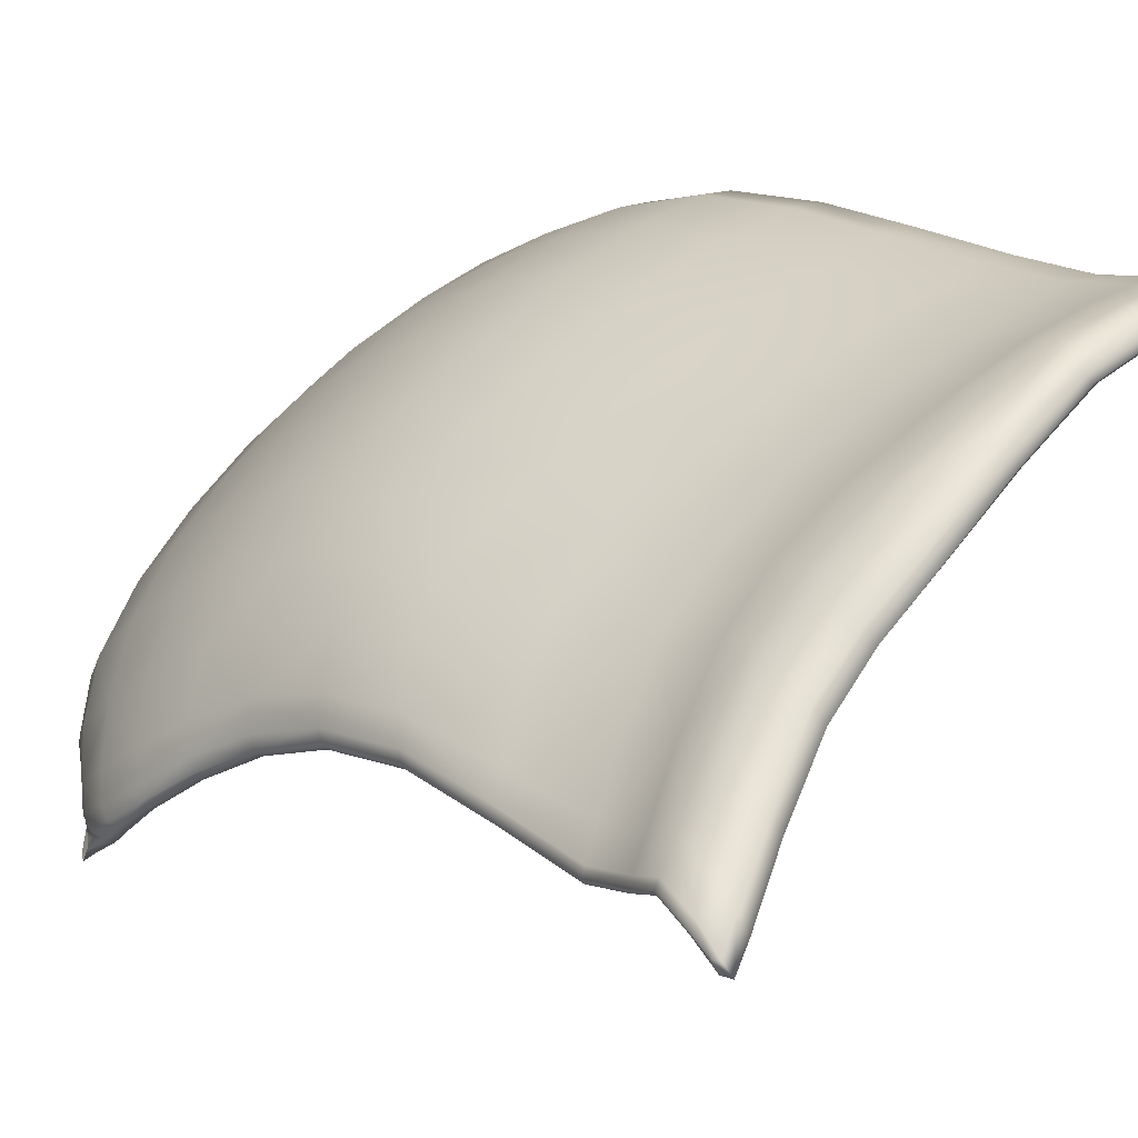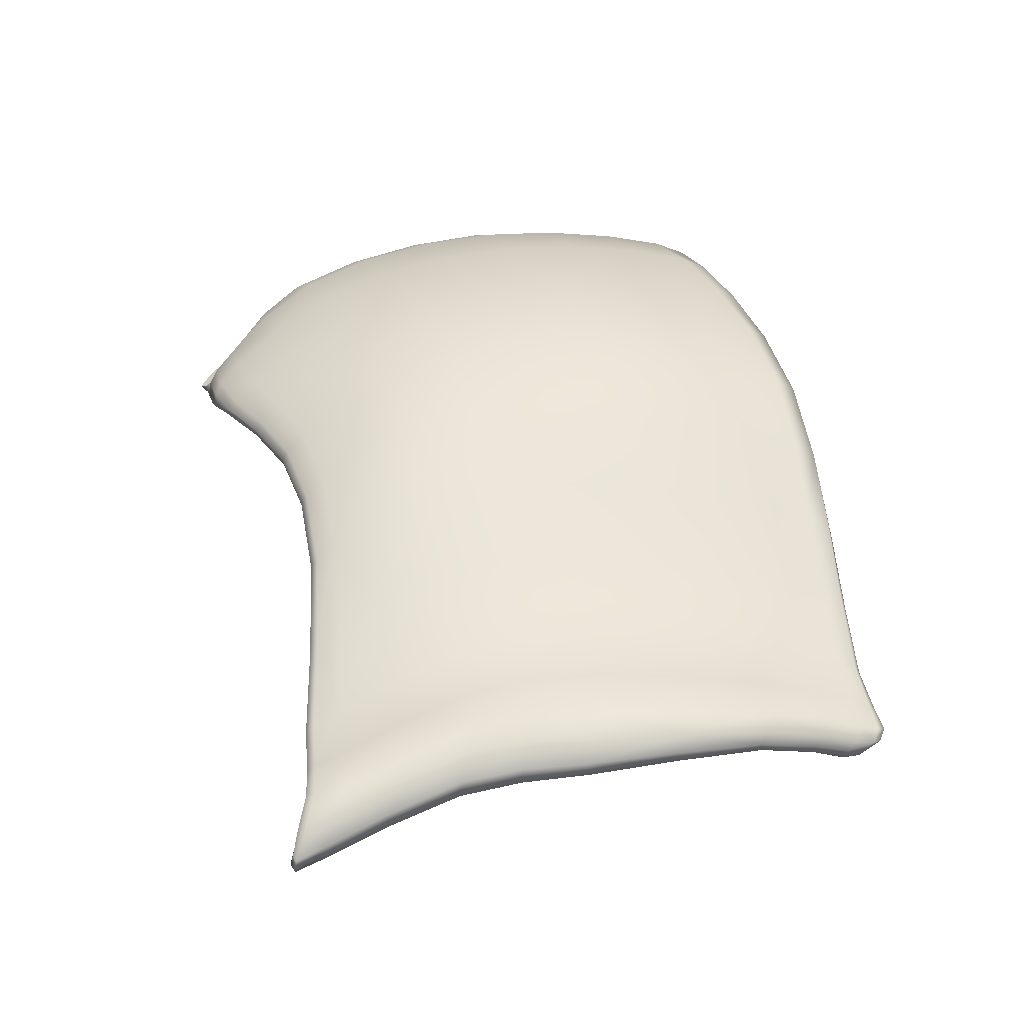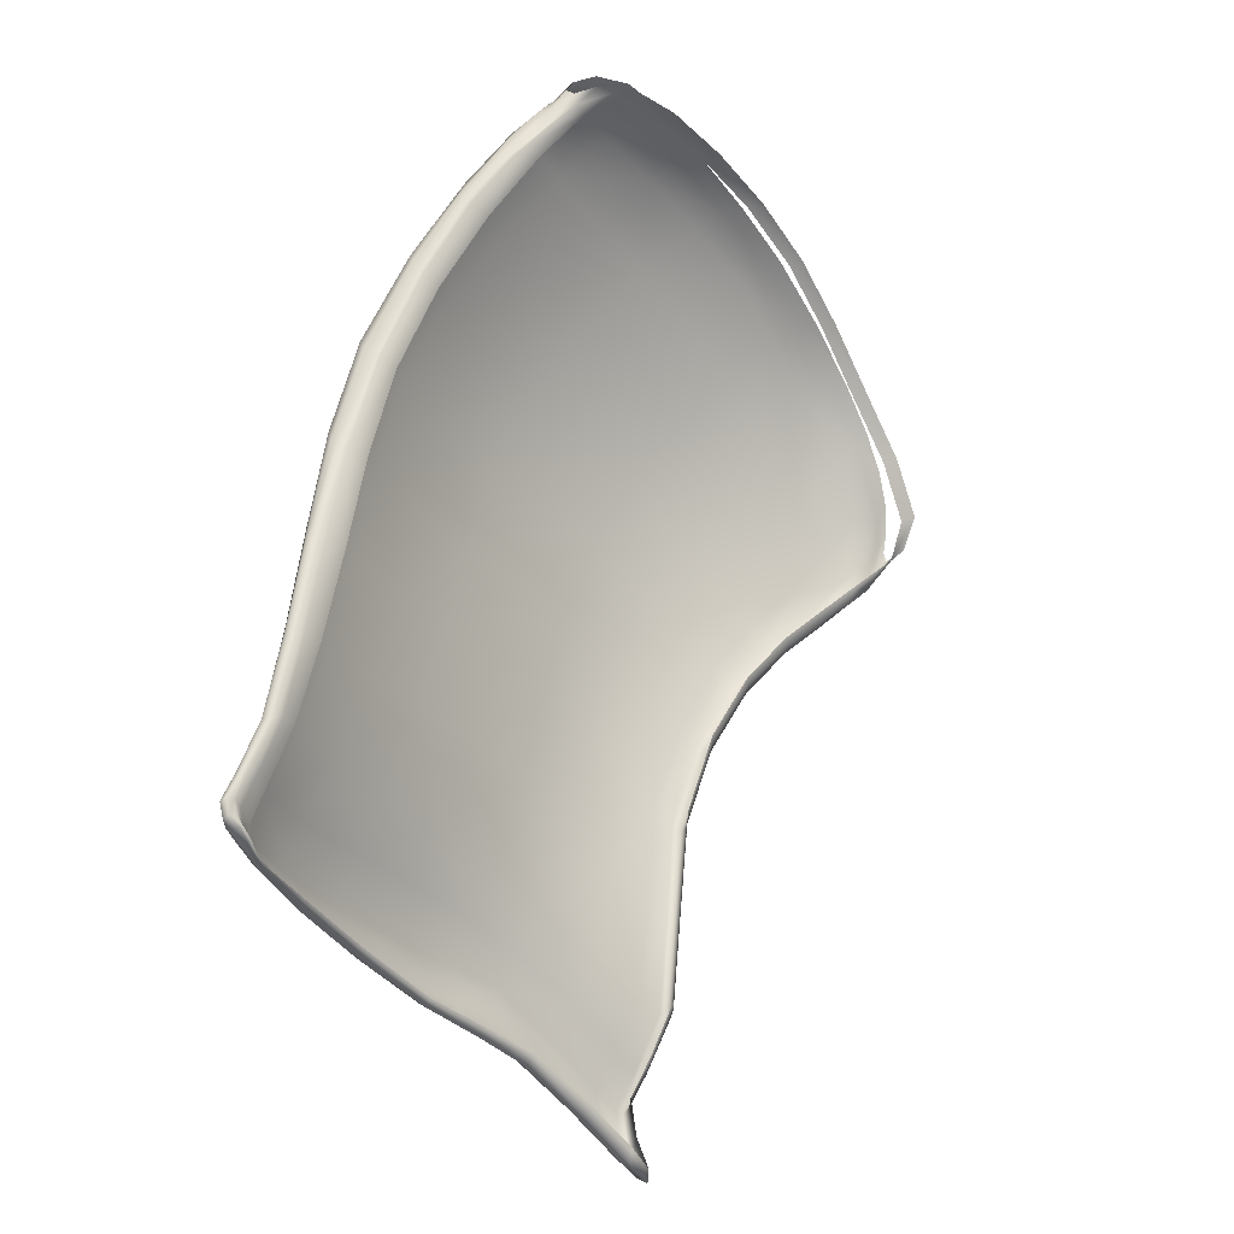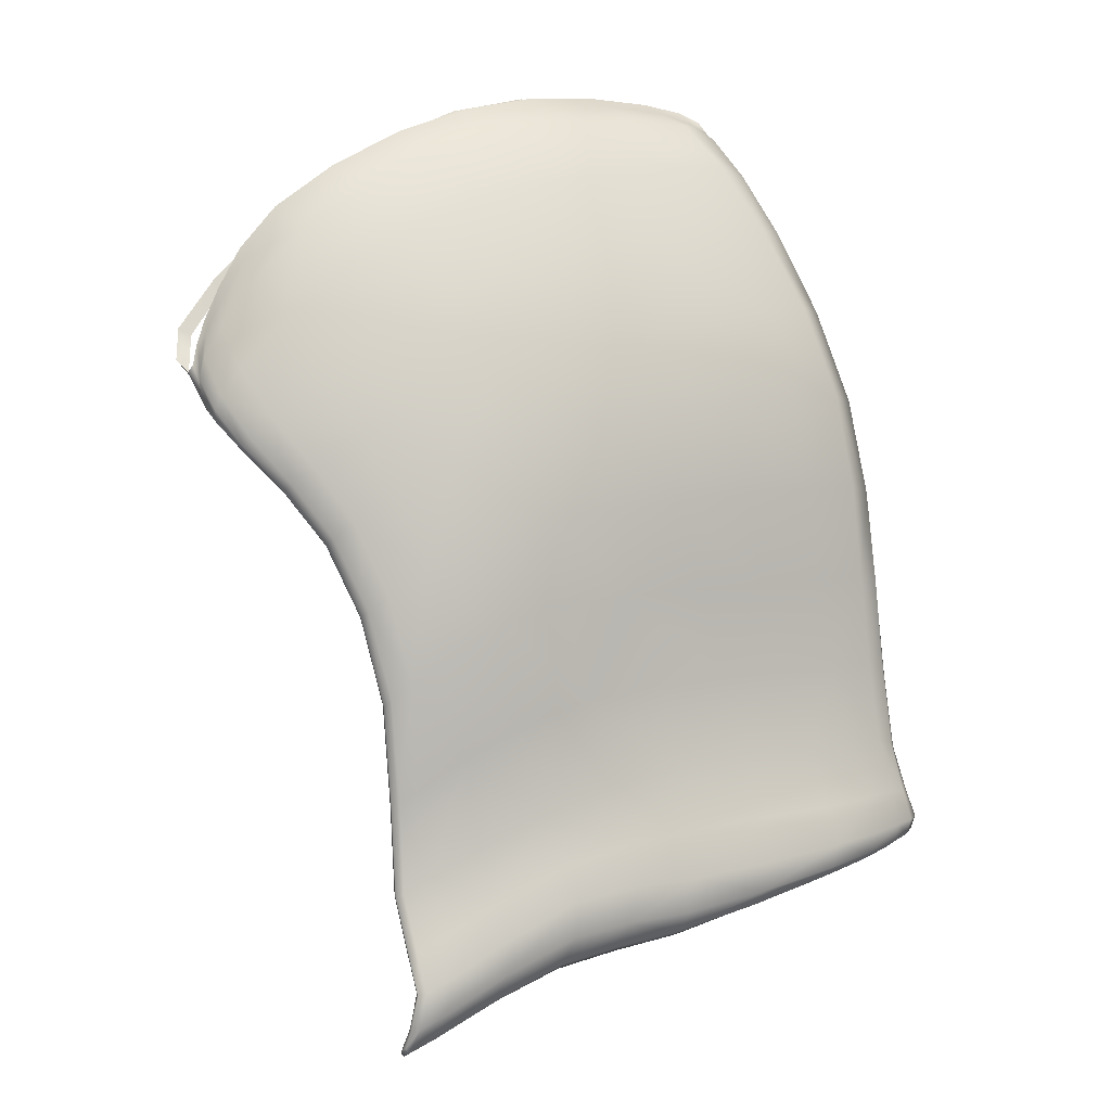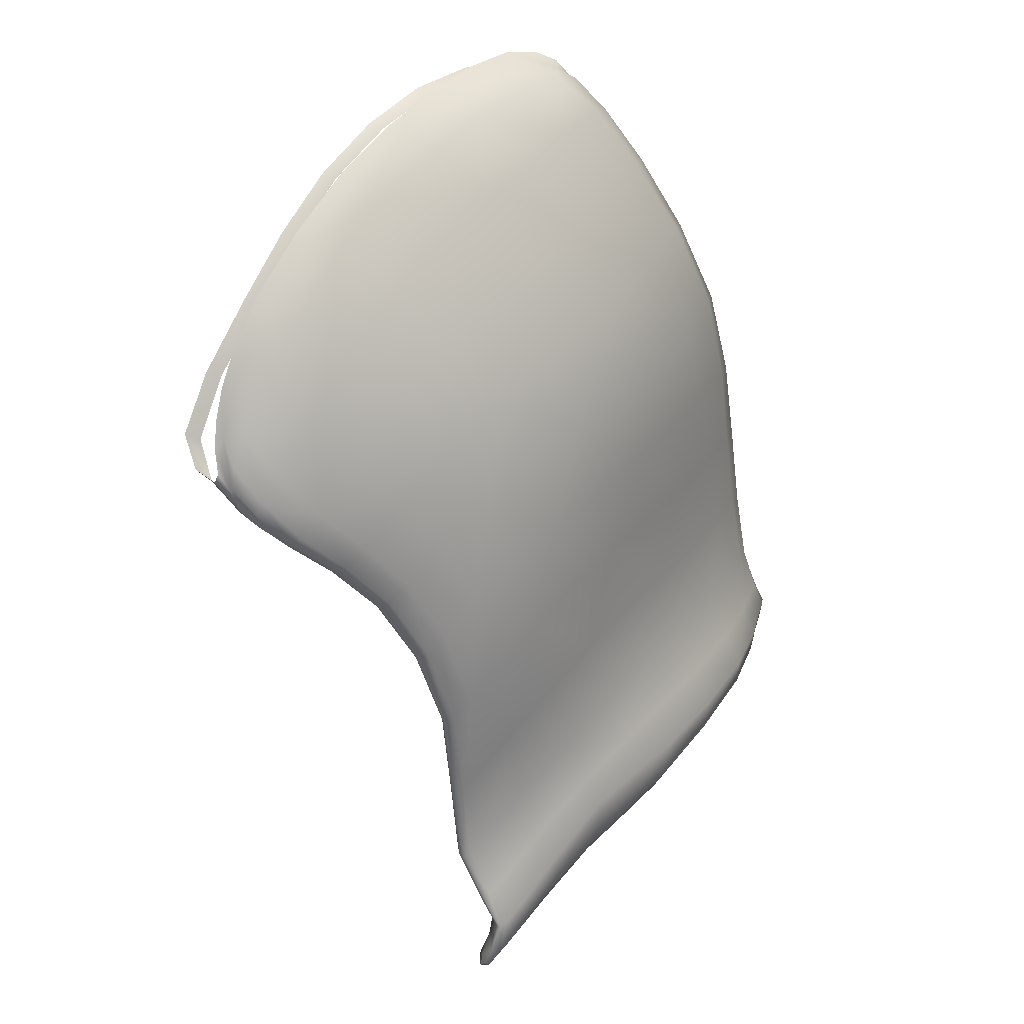
<metadata>
{"format":"obj","ext":"obj","renderer":"f3d","projection":"perspective","resolution":1024,"background":"white","views":[{"elev":30.4,"azim":-38.8,"up":"+Z"},{"elev":-27.3,"azim":-27.5,"up":"+Y"},{"elev":-29.0,"azim":103.6,"up":"+Y"},{"elev":11.4,"azim":-46.6,"up":"+Y"},{"elev":35.5,"azim":-74.6,"up":"+Y"}]}
</metadata>
<code>
o Frontalis_Muscle_Right.001
v -0.01431 19.73 1.315
v -0.03243 19.74 1.307
v -0.0335 19.82 1.292
v -0.01371 19.82 1.303
v -0.009905 19.82 1.309
v -0.009278 19.73 1.321
v -0.009853 19.66 1.333
v -0.01596 19.66 1.329
v -0.03219 19.67 1.324
v -0.02662 19.57 1.355
v -0.02455 19.57 1.362
v -0.04462 19.57 1.362
v -0.04605 19.56 1.355
v -0.04419 19.56 1.353
v -0.02544 19.57 1.352
v -0.01777 19.58 1.355
v -0.01631 19.57 1.357
v -0.01685 19.57 1.363
v -0.007547 19.73 1.326
v -0.008688 19.82 1.314
v -0.01019 19.82 1.317
v -0.009225 19.74 1.33
v -0.008962 19.66 1.343
v -0.007415 19.66 1.338
v -0.5104 19.67 1.124
v -0.5133 19.67 1.129
v -0.5136 19.76 1.121
v -0.5103 19.76 1.115
v -0.5032 19.77 1.112
v -0.5031 19.67 1.12
v -0.5066 19.58 1.128
v -0.514 19.58 1.132
v -0.5167 19.58 1.136
v -0.01441 19.74 1.332
v -0.01456 19.83 1.32
v -0.03705 19.84 1.317
v -0.03462 19.75 1.329
v -0.03288 19.67 1.343
v -0.01481 19.67 1.345
v -0.557 20.03 0.949
v -0.5463 20 0.9793
v -0.5571 20 0.9804
v -0.5663 20.02 0.955
v -0.5696 20.03 0.9386
v -0.5632 20.05 0.926
v -0.5295 19.43 1.158
v -0.507 19.44 1.17
v -0.5106 19.45 1.183
v -0.5331 19.44 1.169
v -0.536 19.44 1.168
v -0.5351 19.44 1.16
v -0.5288 19.45 1.16
v -0.5234 19.44 1.156
v -0.5005 19.45 1.165
v -0.3492 19.51 1.264
v -0.2927 19.52 1.292
v -0.2986 19.53 1.301
v -0.3538 19.52 1.275
v -0.4024 19.51 1.247
v -0.399 19.5 1.235
v -0.3919 19.51 1.229
v -0.3415 19.52 1.259
v -0.2843 19.53 1.288
v -0.2139 19.54 1.324
v -0.1357 19.56 1.348
v -0.1408 19.56 1.355
v -0.2202 19.54 1.331
v -0.2049 19.54 1.32
v -0.1275 19.56 1.345
v -0.5091 19.67 1.135
v -0.4929 19.68 1.149
v -0.497 19.78 1.142
v -0.5107 19.77 1.128
v -0.5115 19.58 1.142
v -0.4923 19.6 1.156
v -0.351 19.76 1.231
v -0.2829 19.76 1.257
v -0.3018 19.85 1.242
v -0.3669 19.85 1.216
v -0.4241 19.84 1.19
v -0.4117 19.74 1.204
v -0.3999 19.65 1.218
v -0.3378 19.67 1.248
v -0.269 19.68 1.275
v -0.2126 19.76 1.282
v -0.1442 19.76 1.303
v -0.1645 19.85 1.288
v -0.2342 19.85 1.266
v -0.1953 19.68 1.301
v -0.1263 19.68 1.323
v -0.045 20.21 1.158
v -0.03597 20.16 1.196
v -0.05561 20.16 1.187
v -0.06689 20.22 1.144
v -0.07618 20.27 1.106
v -0.05278 20.25 1.127
v -0.04908 20.24 1.141
v -0.04238 20.21 1.167
v -0.03495 20.16 1.201
v -0.0418 20.21 1.17
v -0.0348 20.17 1.203
v -0.0482 20.24 1.146
v -0.05179 20.26 1.144
v -0.04423 20.23 1.169
v -0.03586 20.17 1.203
v -0.5722 20.02 0.9568
v -0.5633 19.99 0.9836
v -0.5651 20 0.9889
v -0.5738 20.03 0.9579
v -0.5736 20.06 0.9351
v -0.5738 20.04 0.9389
v -0.1329 20.25 1.145
v -0.1205 20.19 1.194
v -0.06062 20.19 1.202
v -0.07538 20.25 1.159
v -0.08849 20.29 1.121
v -0.1438 20.3 1.101
v -0.2124 20.29 1.076
v -0.2048 20.25 1.125
v -0.1961 20.18 1.179
v -0.4943 19.68 1.117
v -0.4944 19.77 1.109
v -0.4978 19.59 1.125
v -0.5701 20.05 0.9621
v -0.5631 20.01 0.9964
v -0.5485 20.03 1.011
v -0.5545 20.07 0.973
v -0.5508 20.11 0.9419
v -0.5671 20.08 0.9356
v -0.4073 20.2 1.045
v -0.3985 20.14 1.099
v -0.3316 20.16 1.127
v -0.3392 20.22 1.071
v -0.3458 20.27 1.021
v -0.4145 20.24 0.9968
v -0.4759 20.2 0.9749
v -0.4699 20.16 1.02
v -0.4606 20.11 1.069
v -0.2727 20.24 1.099
v -0.2653 20.17 1.155
v -0.2791 20.29 1.049
v -0.4576 19.47 1.2
v -0.4508 19.48 1.193
v -0.4608 19.48 1.213
v -0.4754 19.89 1.141
v -0.5037 19.87 1.118
v -0.4678 19.81 1.164
v -0.4323 19.92 1.169
v -0.4398 19.99 1.142
v -0.4849 19.96 1.111
v -0.515 19.93 1.085
v -0.52 20.11 0.9939
v -0.5124 20.06 1.038
v -0.5209 20.15 0.9559
v -0.03537 19.91 1.278
v -0.0392 19.99 1.259
v -0.08107 19.56 1.356
v -0.08282 19.56 1.363
v -0.07608 19.56 1.353
v -0.08134 19.76 1.319
v -0.09293 19.85 1.306
v -0.07108 19.68 1.336
v -0.05062 20.24 1.166
v -0.03843 20.18 1.204
v -0.06152 20.28 1.135
v -0.05697 20.28 1.091
v -0.07913 20.3 1.064
v -0.05468 20.28 1.111
v -0.05409 20.28 1.118
v -0.05698 20.29 1.112
v -0.5687 20.07 0.9198
v -0.5595 20.09 0.9146
v -0.5735 20.06 0.918
v -0.06652 20.29 1.114
v -0.0651 20.3 1.093
v -0.09158 20.31 1.069
v -0.09355 20.3 1.092
v -0.05684 20.28 1.13
v -0.2827 20.31 0.9821
v -0.3463 20.28 0.9559
v -0.2148 20.32 1.01
v -0.4087 20.24 0.9351
v -0.4674 20.2 0.916
v -0.5199 20.15 0.8948
v -0.5578 20.1 0.8848
v -0.284 20.3 1.019
v -0.2876 20.31 1.003
v -0.3531 20.29 0.9783
v -0.3501 20.28 0.9933
v -0.2178 20.31 1.045
v -0.2209 20.32 1.027
v -0.4182 20.25 0.9695
v -0.4205 20.25 0.9554
v -0.4772 20.22 0.9362
v -0.4768 20.21 0.9494
v -0.5143 20.17 0.9345
v -0.5108 20.18 0.9224
v -0.5308 20.14 0.9144
v -0.5378 20.13 0.9252
v -0.5727 20.07 0.8994
v -0.5544 20.1 0.9222
v -0.5469 20.11 0.9123
v -0.565 20.08 0.9244
v -0.1393 20.31 1.038
v -0.1491 20.31 1.069
v -0.1495 20.32 1.048
v -0.05697 20.27 1.109
v -0.05403 20.26 1.128
v -0.07964 20.29 1.082
v -0.05333 20.26 1.135
v -0.5706 20.05 0.931
v -0.5716 20.05 0.9308
v -0.2815 20.3 0.997
v -0.2143 20.31 1.027
v -0.3444 20.28 0.9693
v -0.4061 20.24 0.9485
v -0.4641 20.2 0.9297
v -0.5155 20.15 0.9083
v -0.553 20.1 0.898
v -0.5687 20.06 0.9127
v -0.1395 20.31 1.055
v -0.01636 19.91 1.288
v -0.02143 20 1.267
v -0.02097 20 1.272
v -0.0144 19.91 1.294
v -0.01383 19.91 1.299
v -0.0209 20 1.277
v -0.02148 20.01 1.282
v -0.01485 19.92 1.304
v -0.5142 19.84 1.09
v -0.5179 19.84 1.095
v -0.5283 19.91 1.061
v -0.5246 19.91 1.055
v -0.5176 19.91 1.053
v -0.5071 19.85 1.087
v -0.01769 19.93 1.307
v -0.02297 20.02 1.286
v -0.0441 20.02 1.286
v -0.0399 19.93 1.306
v -0.5275 19.97 1.015
v -0.5087 19.92 1.051
v -0.5376 19.96 1.015
v -0.5161 19.85 1.104
v -0.5272 19.92 1.069
v -0.3758 19.93 1.199
v -0.3114 19.94 1.228
v -0.3171 20.02 1.209
v -0.3821 20.01 1.176
v -0.2446 19.94 1.255
v -0.1742 19.94 1.278
v -0.1796 20.03 1.261
v -0.2502 20.02 1.237
v -0.02804 20.08 1.235
v -0.02782 20.09 1.238
v -0.04616 20.08 1.227
v -0.02787 20.09 1.241
v -0.02838 20.1 1.244
v -0.5442 19.96 1.018
v -0.547 19.96 1.024
v -0.1108 20.11 1.241
v -0.1873 20.11 1.226
v -0.1036 20.03 1.277
v -0.0506 20.11 1.248
v -0.4984 19.85 1.085
v -0.5459 19.97 1.033
v -0.5326 19.98 1.049
v -0.3899 20.07 1.142
v -0.4499 20.05 1.11
v -0.3241 20.09 1.174
v -0.2575 20.1 1.203
v -0.4597 19.71 1.174
v -0.4533 19.62 1.184
v -0.499 20.02 1.076
v -0.09899 19.94 1.296
v -0.02955 20.11 1.248
v -0.01641 19.62 1.346
v -0.01762 19.59 1.359
v -0.03508 19.59 1.357
v -0.03282 19.62 1.344
v -0.008957 19.62 1.349
v -0.009007 19.6 1.361
v -0.5043 19.54 1.149
v -0.5116 19.51 1.169
v -0.5209 19.5 1.173
v -0.5134 19.53 1.152
v -0.5209 19.53 1.156
v -0.5284 19.5 1.176
v -0.5309 19.5 1.181
v -0.5235 19.53 1.161
v -0.5179 19.53 1.166
v -0.5254 19.5 1.187
v -0.5023 19.51 1.2
v -0.4963 19.55 1.18
v -0.4507 19.57 1.207
v -0.452 19.54 1.226
v -0.3927 19.57 1.257
v -0.3935 19.6 1.24
v -0.3369 19.62 1.27
v -0.3429 19.58 1.286
v -0.2868 19.58 1.314
v -0.274 19.62 1.298
v -0.1978 19.63 1.326
v -0.2089 19.59 1.343
v -0.1304 19.59 1.365
v -0.1242 19.62 1.348
v -0.069 19.62 1.357
v -0.07237 19.59 1.372
v -0.03375 19.59 1.371
v -0.03211 19.62 1.359
v -0.01331 19.62 1.361
v -0.01341 19.59 1.372
v -0.005605 19.59 1.371
v -0.00642 19.62 1.36
v -0.005299 19.62 1.355
v -0.00457 19.6 1.366
v -0.02153 19.58 1.357
v -0.0397 19.57 1.357
v -0.01242 19.58 1.358
v -0.5177 19.47 1.165
v -0.5267 19.47 1.169
v -0.5339 19.46 1.172
v -0.5364 19.46 1.177
v -0.5311 19.46 1.183
v -0.508 19.48 1.197
v -0.4572 19.51 1.225
v -0.398 19.54 1.257
v -0.3501 19.55 1.285
v -0.2958 19.55 1.312
v -0.2174 19.56 1.341
v -0.1375 19.57 1.364
v -0.07844 19.57 1.371
v -0.03921 19.57 1.369
v -0.01865 19.58 1.37
v -0.01052 19.58 1.369
v -0.008597 19.58 1.364
f 1 2 3 4
f 1 4 5 6
f 1 6 7 8
f 1 8 9 2
f 10 11 12 13
f 10 13 14 15
f 10 15 16 17
f 10 17 18 11
f 19 20 21 22
f 19 22 23 24
f 19 24 7 6
f 19 6 5 20
f 25 26 27 28
f 25 28 29 30
f 25 30 31 32
f 25 32 33 26
f 34 35 36 37
f 34 37 38 39
f 34 39 23 22
f 34 22 21 35
f 40 41 42 43
f 40 43 44 45
f 46 47 48 49
f 46 49 50 51
f 46 51 52 53
f 46 53 54 47
f 55 56 57 58
f 55 58 59 60
f 55 60 61 62
f 55 62 63 56
f 64 65 66 67
f 64 67 57 56
f 64 56 63 68
f 64 68 69 65
f 70 71 72 73
f 70 73 27 26
f 70 26 33 74
f 70 74 75 71
f 76 77 78 79
f 76 79 80 81
f 76 81 82 83
f 76 83 84 77
f 85 86 87 88
f 85 88 78 77
f 85 77 84 89
f 85 89 90 86
f 91 92 93 94
f 91 94 95 96
f 91 96 97 98
f 91 98 99 92
f 100 101 99 98
f 100 98 97 102
f 100 102 103 104
f 100 104 105 101
f 106 107 108 109
f 106 109 110 111
f 106 111 44 43
f 106 43 42 107
f 112 113 114 115
f 112 115 116 117
f 112 117 118 119
f 112 119 120 113
f 121 123 31 30
f 121 30 29 122
f 124 125 126 127
f 124 127 128 129
f 124 129 110 109
f 124 109 108 125
f 130 131 132 133
f 130 133 134 135
f 130 135 136 137
f 130 137 138 131
f 139 140 120 119
f 139 119 118 141
f 139 141 134 133
f 139 133 132 140
f 142 47 54 143
f 142 143 61 60
f 142 60 59 144
f 142 144 48 47
f 145 146 72 147
f 145 147 80 148
f 145 148 149 150
f 145 150 151 146
f 152 127 126 153
f 152 153 138 137
f 152 137 136 154
f 152 154 128 127
f 157 13 12 158
f 157 158 66 65
f 157 65 69 159
f 157 159 14 13
f 160 37 36 161
f 160 161 87 86
f 160 86 90 162
f 160 162 38 37
f 163 115 114 164
f 163 164 105 104
f 163 104 103 165
f 163 165 116 115
f 174 175 176 177
f 174 177 116 165
f 174 165 103 178
f 174 178 170 175
f 186 187 188 189
f 186 189 134 141
f 186 141 118 190
f 186 190 191 187
f 192 193 194 195
f 192 195 136 135
f 192 135 134 189
f 192 189 188 193
f 196 197 198 199
f 196 199 128 154
f 196 154 136 195
f 196 195 194 197
f 201 202 172 203
f 201 203 110 129
f 201 129 128 199
f 201 199 198 202
f 205 206 191 190
f 205 190 118 117
f 205 117 116 177
f 205 177 176 206
f 207 166 168 208
f 207 208 97 96
f 207 96 95 209
f 207 209 167 166
f 210 169 170 178
f 210 178 103 102
f 210 102 97 208
f 210 208 168 169
f 211 171 173 212
f 211 212 44 111
f 211 111 110 203
f 211 203 172 171
f 213 179 181 214
f 213 215 180 179
f 216 182 180 215
f 216 217 183 182
f 218 184 183 217
f 218 219 185 184
f 220 200 185 219
f 220 45 44 212
f 220 212 173 200
f 221 204 167 209
f 221 214 181 204
f 222 4 3 155
f 222 155 156 223
f 222 223 224 225
f 222 225 5 4
f 226 20 5 225
f 226 225 224 227
f 226 227 228 229
f 226 229 21 20
f 230 28 27 231
f 230 231 232 233
f 230 233 234 235
f 230 235 29 28
f 236 35 21 229
f 236 229 228 237
f 236 237 238 239
f 236 239 36 35
f 240 241 234 242
f 240 242 42 41
f 243 73 72 146
f 243 146 151 244
f 243 244 232 231
f 243 231 27 73
f 245 79 78 246
f 245 246 247 248
f 245 248 149 148
f 245 148 80 79
f 249 88 87 250
f 249 250 251 252
f 249 252 247 246
f 249 246 78 88
f 253 92 99 254
f 253 254 224 223
f 253 223 156 255
f 253 255 93 92
f 256 101 105 257
f 256 257 228 227
f 256 227 224 254
f 256 254 99 101
f 258 107 42 242
f 258 242 234 233
f 258 233 232 259
f 258 259 108 107
f 260 113 120 261
f 260 261 251 262
f 260 262 238 263
f 260 263 114 113
f 264 122 29 235
f 264 235 234 241
f 265 125 108 259
f 265 259 232 244
f 265 244 151 266
f 265 266 126 125
f 267 131 138 268
f 267 268 149 248
f 267 248 247 269
f 267 269 132 131
f 270 140 132 269
f 270 269 247 252
f 270 252 251 261
f 270 261 120 140
f 271 147 72 71
f 271 71 75 272
f 271 272 82 81
f 271 81 80 147
f 273 153 126 266
f 273 266 151 150
f 273 150 149 268
f 273 268 138 153
f 274 161 36 239
f 274 239 238 262
f 274 262 251 250
f 274 250 87 161
f 275 164 114 263
f 275 263 238 237
f 275 237 228 257
f 275 257 105 164
f 276 277 278 279
f 276 279 9 8
f 276 8 7 280
f 276 280 281 277
f 282 283 284 285
f 282 285 31 123
f 286 287 288 289
f 286 289 33 32
f 286 32 31 285
f 286 285 284 287
f 290 291 292 293
f 290 293 75 74
f 290 74 33 289
f 290 289 288 291
f 294 295 296 297
f 294 297 82 272
f 294 272 75 293
f 294 293 292 295
f 298 299 300 301
f 298 301 84 83
f 298 83 82 297
f 298 297 296 299
f 302 303 304 305
f 302 305 90 89
f 302 89 84 301
f 302 301 300 303
f 306 307 308 309
f 306 309 38 162
f 306 162 90 305
f 306 305 304 307
f 310 311 312 313
f 310 313 23 39
f 310 39 38 309
f 310 309 308 311
f 314 315 281 280
f 314 280 7 24
f 314 24 23 313
f 314 313 312 315
f 316 317 278 277
f 316 277 281 318
f 319 53 52 320
f 319 320 284 283
f 321 51 50 322
f 321 322 288 287
f 321 287 284 320
f 321 320 52 51
f 323 49 48 324
f 323 324 292 291
f 323 291 288 322
f 323 322 50 49
f 325 144 59 326
f 325 326 296 295
f 325 295 292 324
f 325 324 48 144
f 327 58 57 328
f 327 328 300 299
f 327 299 296 326
f 327 326 59 58
f 329 67 66 330
f 329 330 304 303
f 329 303 300 328
f 329 328 57 67
f 331 158 12 332
f 331 332 308 307
f 331 307 304 330
f 331 330 66 158
f 333 11 18 334
f 333 334 312 311
f 333 311 308 332
f 333 332 12 11
f 335 17 16 318
f 335 318 281 315
f 335 315 312 334
f 335 334 18 17

</code>
